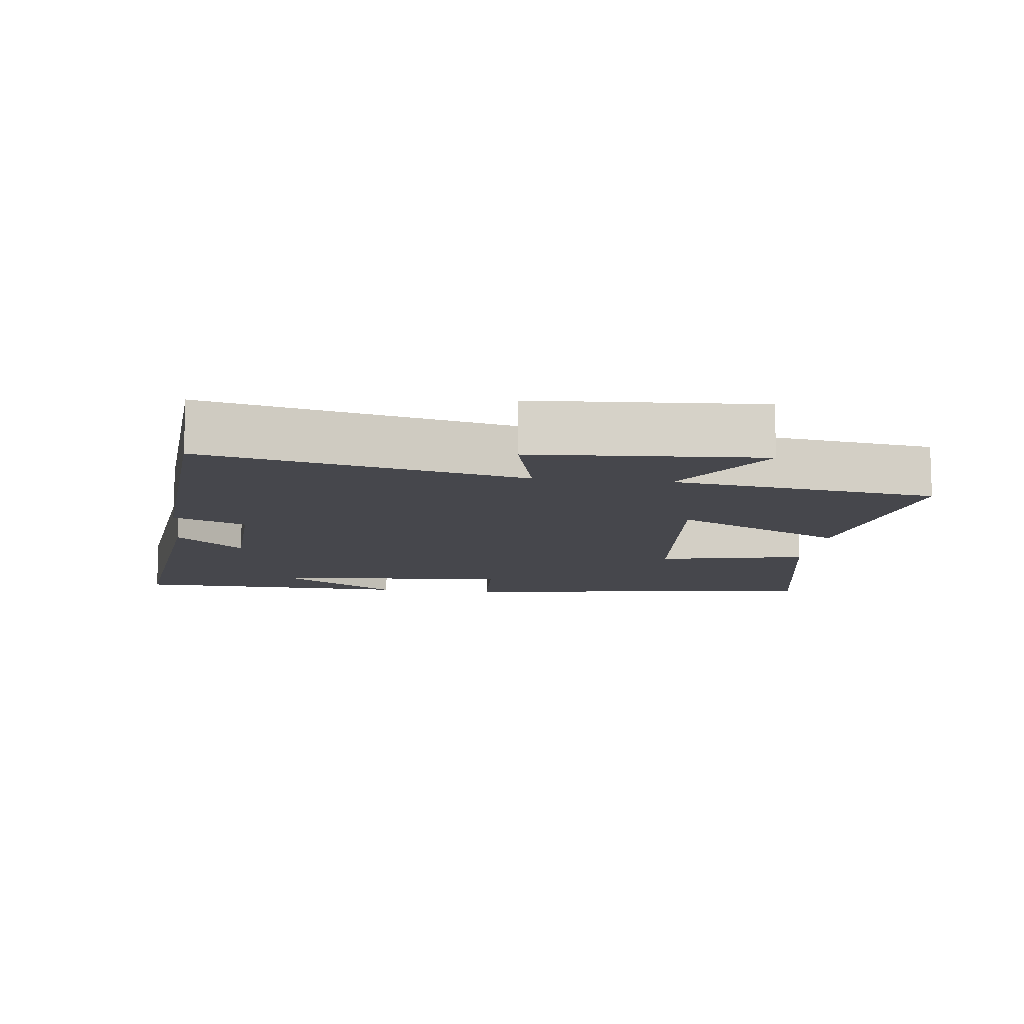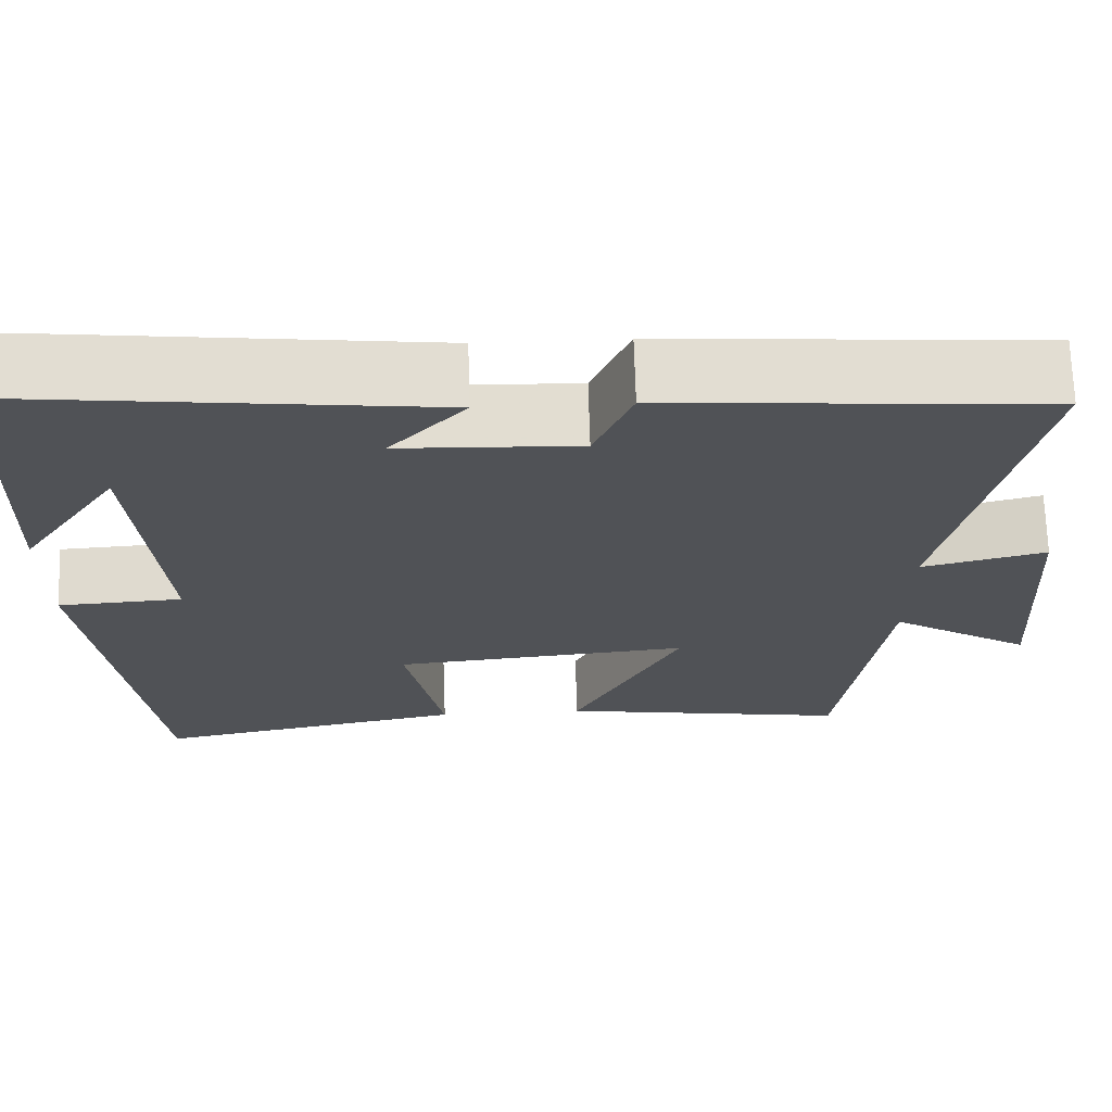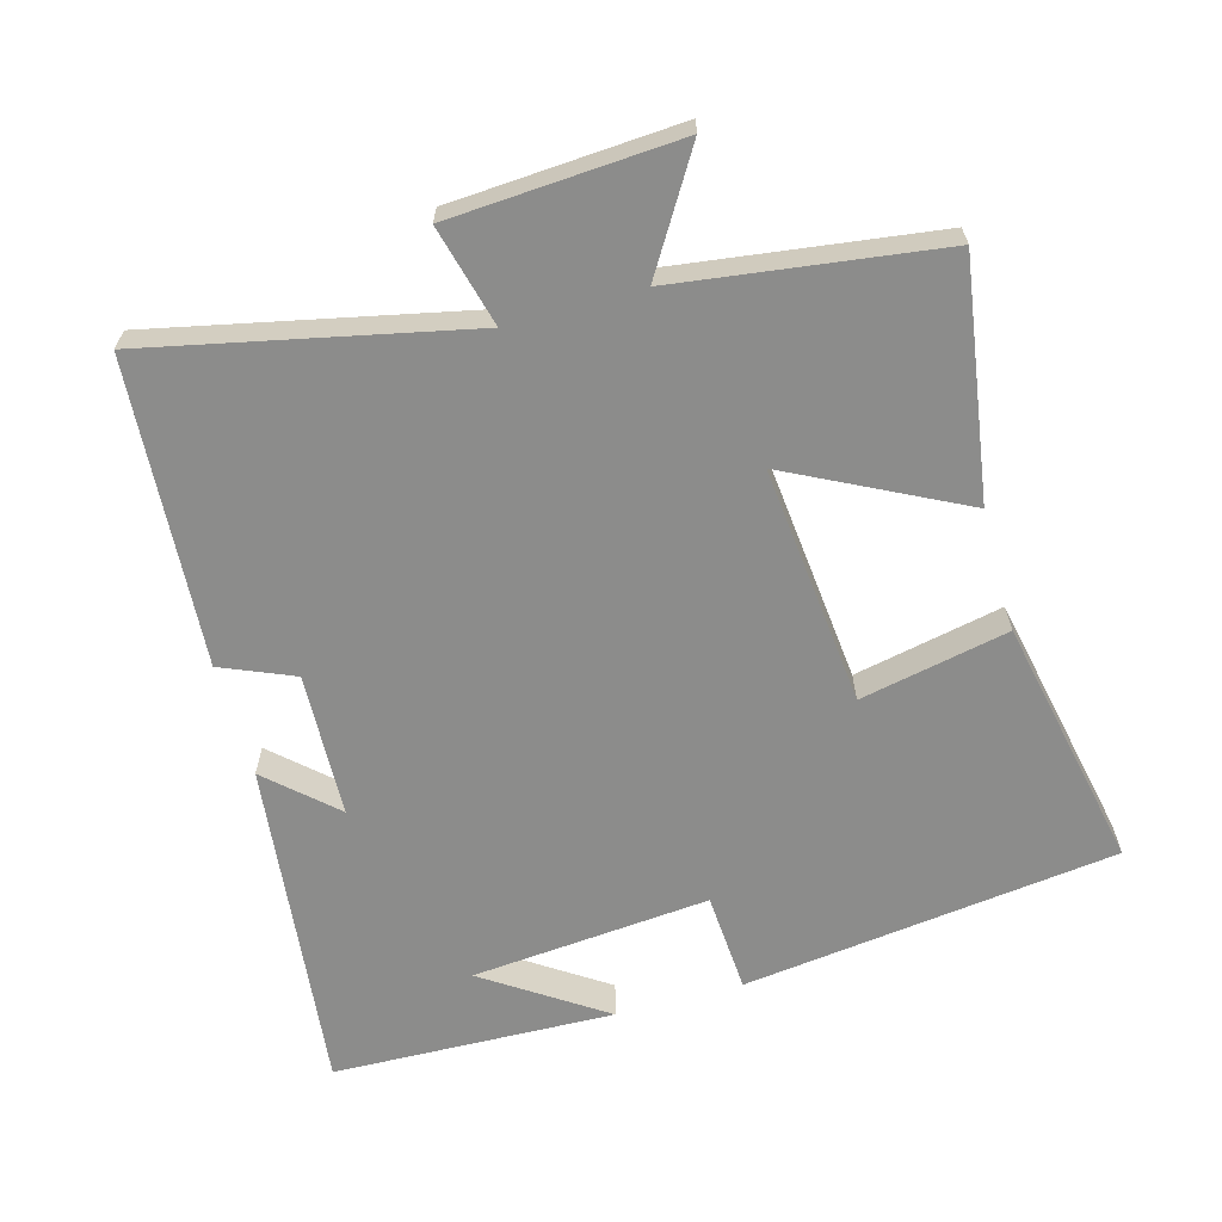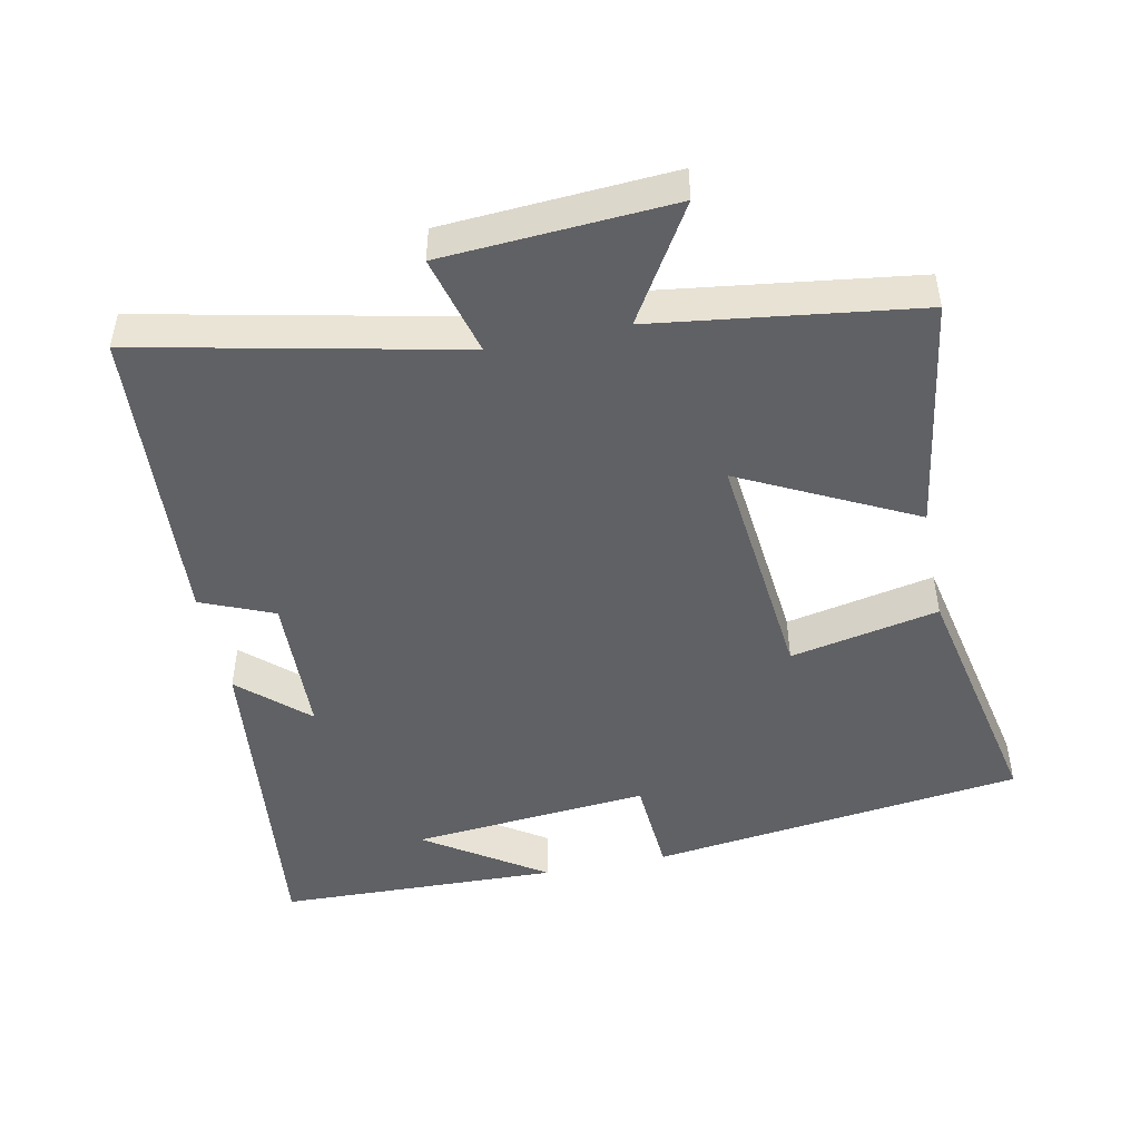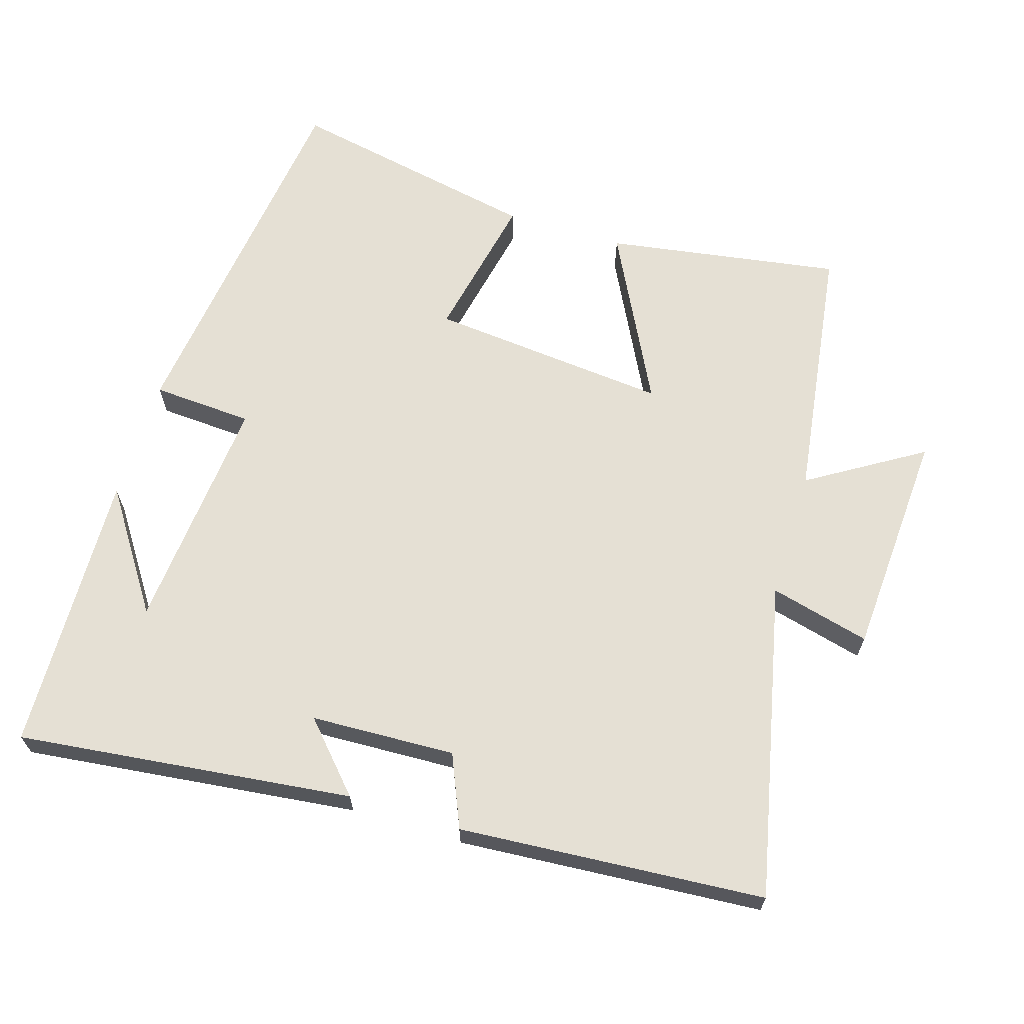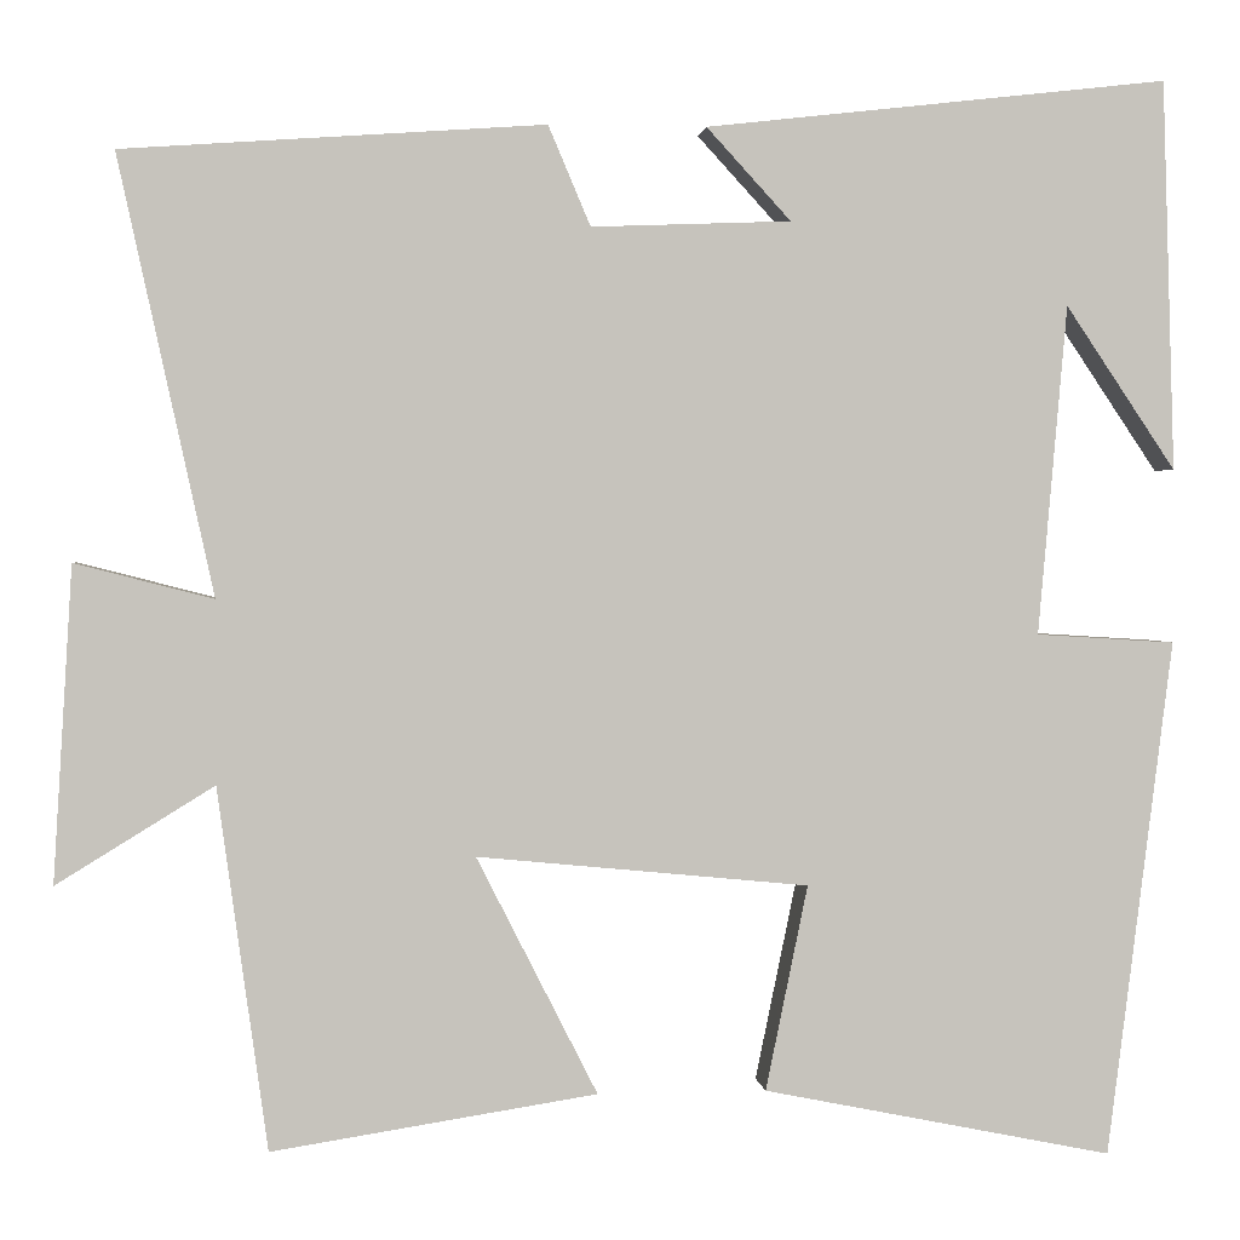
<metadata>
{"format":"obj","ext":"obj","renderer":"f3d","projection":"perspective","resolution":1024,"background":"white","views":[{"elev":-10.9,"azim":83.1,"up":"+Y"},{"elev":69.2,"azim":-1.7,"up":"+Z"},{"elev":-64.1,"azim":105.7,"up":"+Y"},{"elev":-47.6,"azim":101.8,"up":"+Y"},{"elev":65.4,"azim":17.0,"up":"+Y"},{"elev":1.6,"azim":173.9,"up":"+Z"}]}
</metadata>
<code>
v -0.487 0.07 0.555
v -0.004 0.07 0.5
v -0.092 0.07 0.404
v 0.116 0.07 0.396
v 0.16 0.07 0.5
v 0.599 0.07 0.469
v 0.5 0.07 0.014
v 0.644 0.07 0.051
v 0.664 0.07 -0.277
v 0.5 0.07 -0.176
v 0.448 0.07 -0.553
v 0.109 0.07 -0.5
v 0.235 0.07 -0.252
v -0.111 0.07 -0.286
v -0.067 0.07 -0.5
v -0.432 0.07 -0.574
v -0.5 0.07 -0.034
v -0.355 0.07 -0.025
v -0.385 0.07 0.319
v -0.5 0.07 0.148
v -0.487 0 0.555
v -0.004 0 0.5
v -0.092 0 0.404
v 0.116 0 0.396
v 0.16 0 0.5
v 0.599 0 0.469
v 0.5 0 0.014
v 0.644 0 0.051
v 0.664 0 -0.277
v 0.5 0 -0.176
v 0.448 0 -0.553
v 0.109 0 -0.5
v 0.235 0 -0.252
v -0.111 0 -0.286
v -0.067 0 -0.5
v -0.432 0 -0.574
v -0.5 0 -0.034
v -0.355 0 -0.025
v -0.385 0 0.319
v -0.5 0 0.148
f 19 20 1
f 15 16 17 18
f 14 15 18 19
f 13 14 19 1
f 10 11 12 13
f 7 8 9 10
f 7 10 13 1
f 4 5 6 7
f 3 4 7
f 1 2 3
f 1 3 7
f 21 40 39
f 38 37 36 35
f 39 38 35 34
f 21 39 34 33
f 33 32 31 30
f 30 29 28 27
f 21 33 30 27
f 27 26 25 24
f 27 24 23
f 23 22 21
f 27 23 21
f 1 21 22 2
f 2 22 23 3
f 3 23 24 4
f 4 24 25 5
f 5 25 26 6
f 6 26 27 7
f 7 27 28 8
f 8 28 29 9
f 9 29 30 10
f 10 30 31 11
f 11 31 32 12
f 12 32 33 13
f 13 33 34 14
f 14 34 35 15
f 15 35 36 16
f 16 36 37 17
f 17 37 38 18
f 18 38 39 19
f 19 39 40 20
f 20 40 21 1

</code>
